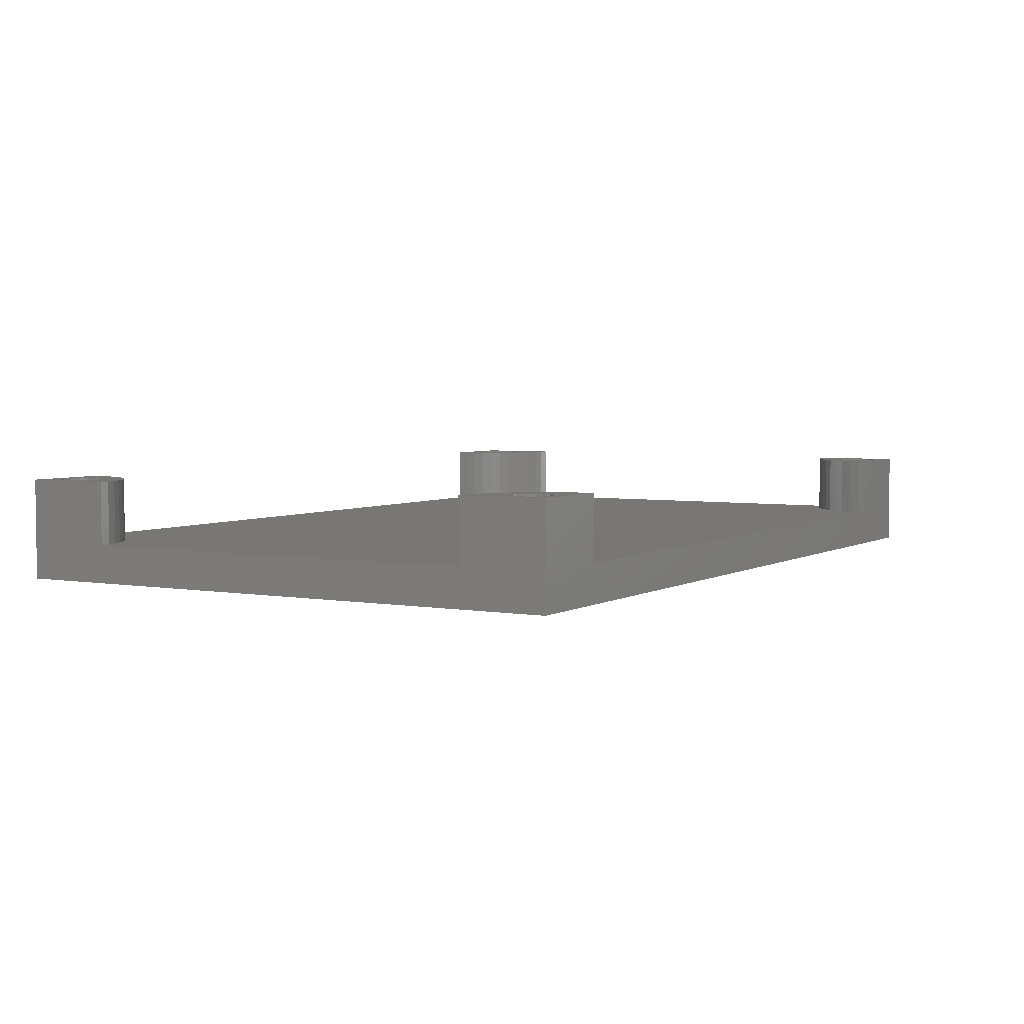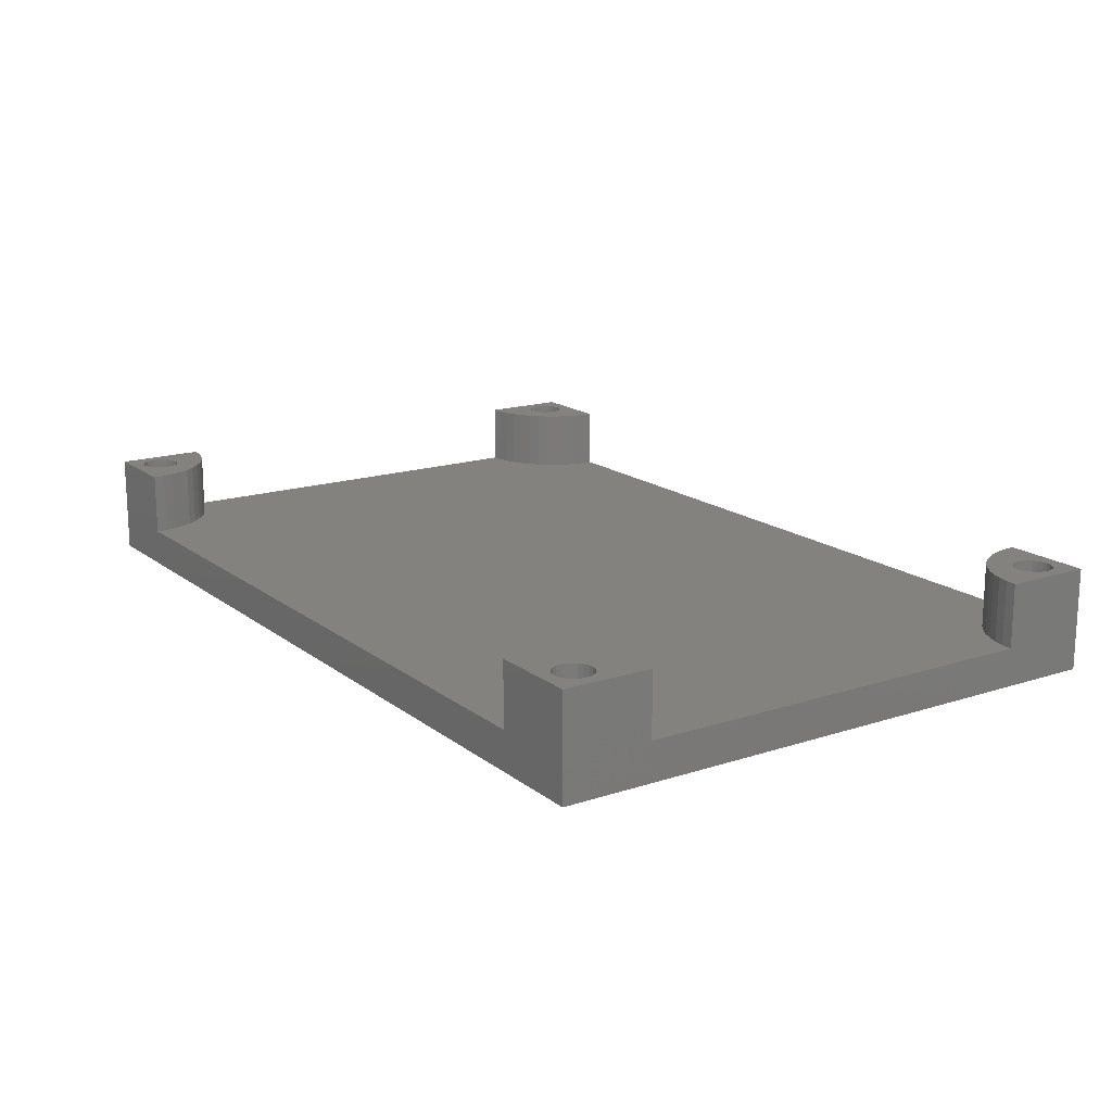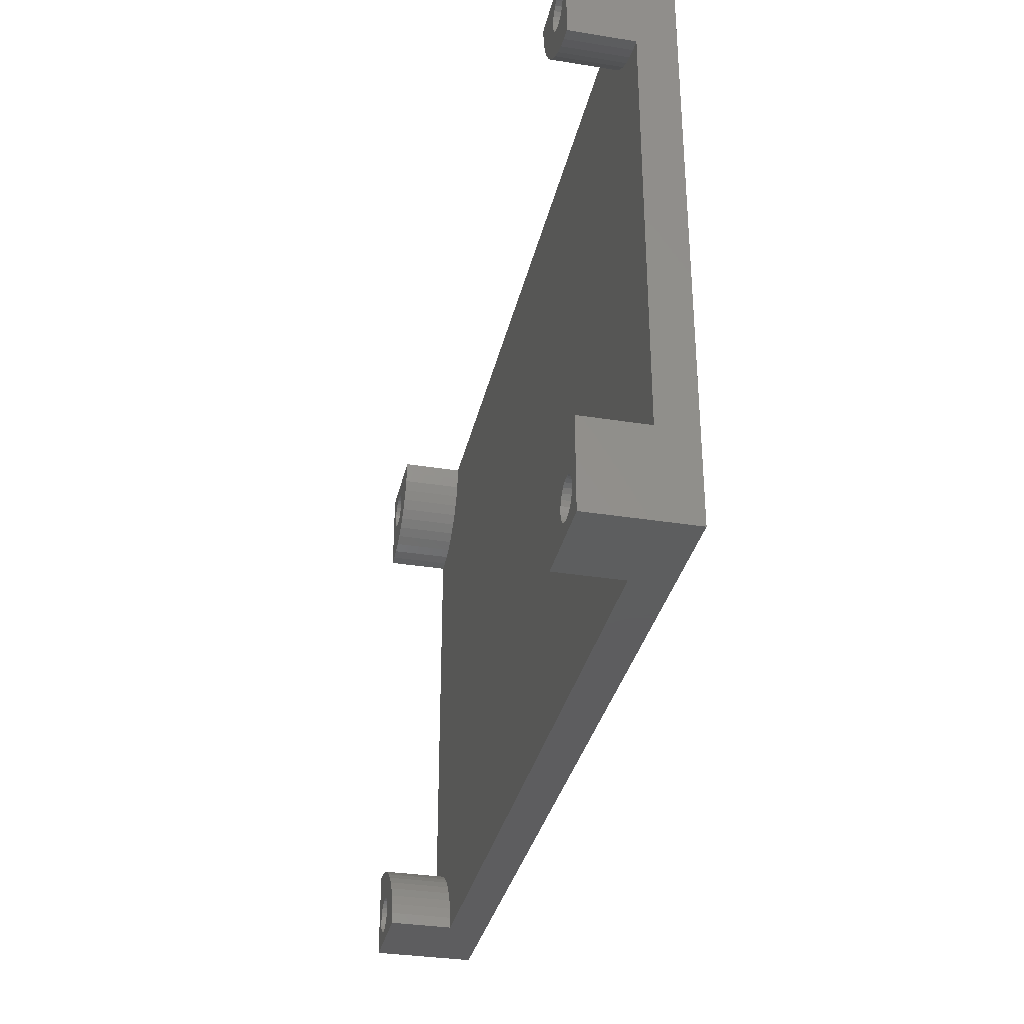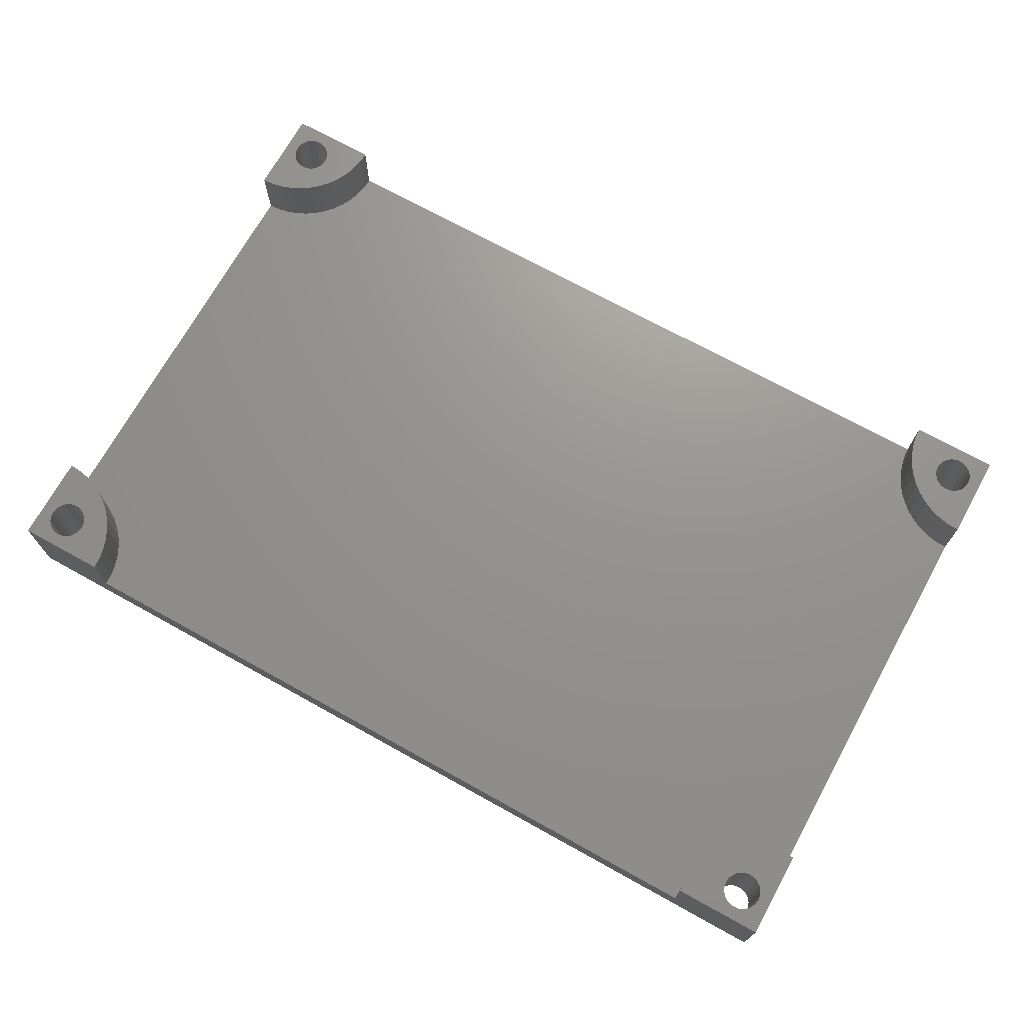
<metadata>
{"format":"stl","ext":"stl","renderer":"f3d","projection":"perspective","resolution":1024,"background":"white","views":[{"elev":4.1,"azim":-59.9,"up":"+Z"},{"elev":16.5,"azim":56.3,"up":"+Z"},{"elev":-33.2,"azim":77.6,"up":"+Y"},{"elev":71.1,"azim":-151.0,"up":"+Z"}]}
</metadata>
<code>
# stl→obj: 304 verts, 620 faces
v 35.83 97.7 0
v 36.83 95.2 0
v 35.83 50.7 0
v 36.88 95.59 0
v 37.03 95.95 0
v 37.27 96.26 0
v 37.58 96.5 0
v 37.94 96.65 0
v 38.33 96.7 0
v 107.8 97.7 0
v 38.72 96.65 0
v 39.08 96.5 0
v 39.39 96.26 0
v 39.63 95.95 0
v 39.78 95.59 0
v 39.83 95.2 0
v 104.9 96.65 0
v 104.6 96.5 0
v 39.83 53.2 0
v 104.3 96.26 0
v 104 95.95 0
v 103.9 95.59 0
v 103.8 95.2 0
v 105.3 96.7 0
v 105.7 96.65 0
v 106.1 96.5 0
v 106.4 96.26 0
v 106.6 95.95 0
v 106.8 95.59 0
v 106.8 95.2 0
v 106.8 53.2 0
v 38.33 51.7 0
v 107.8 50.7 0
v 37.94 51.75 0
v 37.58 51.9 0
v 37.27 52.14 0
v 37.03 52.45 0
v 36.88 52.81 0
v 36.83 53.2 0
v 38.72 51.75 0
v 39.08 51.9 0
v 39.39 52.14 0
v 39.63 52.45 0
v 39.78 52.81 0
v 104.9 51.75 0
v 104.6 51.9 0
v 104.3 52.14 0
v 104 52.45 0
v 103.9 52.81 0
v 103.8 53.2 0
v 105.3 51.7 0
v 105.7 51.75 0
v 106.1 51.9 0
v 106.4 52.14 0
v 106.6 52.45 0
v 106.8 52.81 0
v 103.9 94.81 0
v 103.9 53.59 0
v 104 94.45 0
v 104 53.95 0
v 104.3 94.14 0
v 104.3 54.26 0
v 104.6 93.9 0
v 104.6 54.5 0
v 104.9 93.75 0
v 104.9 54.65 0
v 105.3 93.7 0
v 105.3 54.7 0
v 105.7 93.75 0
v 105.7 54.65 0
v 106.1 93.9 0
v 106.1 54.5 0
v 106.4 94.14 0
v 106.4 54.26 0
v 106.6 94.45 0
v 106.6 53.95 0
v 106.8 94.81 0
v 106.8 53.59 0
v 36.88 94.81 0
v 36.88 53.59 0
v 37.03 94.45 0
v 37.03 53.95 0
v 37.27 94.14 0
v 37.27 54.26 0
v 37.58 93.9 0
v 37.58 54.5 0
v 37.94 93.75 0
v 37.94 54.65 0
v 38.33 93.7 0
v 38.33 54.7 0
v 38.72 93.75 0
v 38.72 54.65 0
v 39.08 93.9 0
v 39.08 54.5 0
v 39.39 94.14 0
v 39.39 54.26 0
v 39.63 94.45 0
v 39.63 53.95 0
v 39.78 94.81 0
v 39.78 53.59 0
v 35.83 97.7 8
v 35.83 90.7 3
v 35.83 90.7 8
v 35.83 57.7 8
v 35.83 50.7 8
v 35.83 57.7 3
v 42.83 97.7 3
v 42.83 97.7 8
v 100.8 97.7 3
v 107.8 97.7 8
v 100.8 97.7 8
v 107.8 57.7 3
v 107.8 50.7 8
v 107.8 90.7 3
v 107.8 90.7 8
v 107.8 57.7 8
v 100.8 50.7 3
v 100.8 50.7 8
v 42.83 50.7 3
v 42.83 50.7 8
v 39.83 95.2 8
v 39.78 94.81 8
v 39.78 95.59 8
v 39.63 95.95 8
v 39.39 96.26 8
v 39.08 96.5 8
v 38.72 96.65 8
v 38.33 96.7 8
v 37.94 96.65 8
v 37.58 96.5 8
v 37.27 96.26 8
v 37.03 95.95 8
v 36.88 95.59 8
v 36.83 95.2 8
v 36.88 94.81 8
v 37.03 94.45 8
v 37.27 94.14 8
v 37.58 93.9 8
v 37.94 93.75 8
v 38.33 93.7 8
v 38.72 93.75 8
v 39.08 93.9 8
v 39.39 94.14 8
v 39.63 94.45 8
v 105.7 96.65 8
v 105.3 96.7 8
v 104.9 96.65 8
v 104.6 96.5 8
v 104.3 96.26 8
v 104 95.95 8
v 103.9 95.59 8
v 103.8 95.2 8
v 103.9 94.81 8
v 104 94.45 8
v 104.3 94.14 8
v 104.6 93.9 8
v 104.9 93.75 8
v 105.3 93.7 8
v 105.7 93.75 8
v 106.1 93.9 8
v 106.4 94.14 8
v 106.6 94.45 8
v 106.8 94.81 8
v 106.8 95.2 8
v 106.8 95.59 8
v 106.6 95.95 8
v 106.4 96.26 8
v 106.1 96.5 8
v 106.8 53.2 8
v 106.8 52.81 8
v 106.8 53.59 8
v 106.6 53.95 8
v 106.4 54.26 8
v 106.1 54.5 8
v 105.7 54.65 8
v 105.3 54.7 8
v 104.9 54.65 8
v 104.6 54.5 8
v 104.3 54.26 8
v 104 53.95 8
v 103.9 53.59 8
v 103.8 53.2 8
v 103.9 52.81 8
v 104 52.45 8
v 104.3 52.14 8
v 104.6 51.9 8
v 104.9 51.75 8
v 105.3 51.7 8
v 105.7 51.75 8
v 106.1 51.9 8
v 106.4 52.14 8
v 106.6 52.45 8
v 39.39 54.26 8
v 39.08 54.5 8
v 38.72 54.65 8
v 38.33 54.7 8
v 37.94 54.65 8
v 37.58 54.5 8
v 37.27 54.26 8
v 37.03 53.95 8
v 36.88 53.59 8
v 36.83 53.2 8
v 36.88 52.81 8
v 37.03 52.45 8
v 37.27 52.14 8
v 37.58 51.9 8
v 37.94 51.75 8
v 38.33 51.7 8
v 38.72 51.75 8
v 39.08 51.9 8
v 39.39 52.14 8
v 39.63 52.45 8
v 39.78 52.81 8
v 39.83 53.2 8
v 39.78 53.59 8
v 39.63 53.95 8
v 36.74 57.64 3
v 36.74 90.76 3
v 37.64 57.46 3
v 37.64 90.94 3
v 38.51 57.17 3
v 38.51 91.23 3
v 39.33 56.76 3
v 39.33 91.64 3
v 40.09 56.25 3
v 40.09 92.15 3
v 40.78 55.65 3
v 40.78 92.75 3
v 41.38 54.96 3
v 41.38 93.44 3
v 41.89 54.2 3
v 41.89 94.2 3
v 42.3 53.38 3
v 42.3 95.02 3
v 42.59 52.51 3
v 42.59 95.89 3
v 42.77 51.61 3
v 42.77 96.79 3
v 100.9 51.61 3
v 100.9 96.79 3
v 101.1 52.51 3
v 101.1 95.89 3
v 101.4 53.38 3
v 101.4 95.02 3
v 101.8 54.2 3
v 101.8 94.2 3
v 102.3 54.96 3
v 102.3 93.44 3
v 102.9 55.65 3
v 102.9 92.75 3
v 103.6 56.25 3
v 103.6 92.15 3
v 104.3 56.76 3
v 104.3 91.64 3
v 105.1 57.17 3
v 105.1 91.23 3
v 106 57.46 3
v 106 90.94 3
v 106.9 57.64 3
v 106.9 90.76 3
v 103.6 92.15 8
v 104.3 91.64 8
v 105.1 91.23 8
v 106 90.94 8
v 106.9 90.76 8
v 100.9 96.79 8
v 101.1 95.89 8
v 101.4 95.02 8
v 101.8 94.2 8
v 102.3 93.44 8
v 102.9 92.75 8
v 36.74 90.76 8
v 37.64 90.94 8
v 38.51 91.23 8
v 39.33 91.64 8
v 40.09 92.15 8
v 40.78 92.75 8
v 41.38 93.44 8
v 41.89 94.2 8
v 42.3 95.02 8
v 42.59 95.89 8
v 42.77 96.79 8
v 36.74 57.64 8
v 40.09 56.25 8
v 40.78 55.65 8
v 41.38 54.96 8
v 41.89 54.2 8
v 42.3 53.38 8
v 42.59 52.51 8
v 42.77 51.61 8
v 37.64 57.46 8
v 38.51 57.17 8
v 39.33 56.76 8
v 100.9 51.61 8
v 101.1 52.51 8
v 101.4 53.38 8
v 101.8 54.2 8
v 102.3 54.96 8
v 102.9 55.65 8
v 103.6 56.25 8
v 106.9 57.64 8
v 104.3 56.76 8
v 105.1 57.17 8
v 106 57.46 8
f 1 2 3
f 2 1 4
f 4 1 5
f 5 1 6
f 6 1 7
f 7 1 8
f 8 1 9
f 9 1 10
f 9 10 11
f 11 10 12
f 12 10 13
f 13 10 14
f 14 10 15
f 15 10 16
f 16 10 17
f 16 17 18
f 16 18 19
f 19 18 20
f 19 20 21
f 19 21 22
f 19 22 23
f 17 10 24
f 24 10 25
f 25 10 26
f 26 10 27
f 27 10 28
f 28 10 29
f 29 10 30
f 30 10 31
f 3 32 33
f 32 3 34
f 34 3 35
f 35 3 36
f 36 3 37
f 37 3 38
f 38 3 39
f 39 3 2
f 33 32 40
f 33 40 41
f 33 41 42
f 33 42 43
f 33 43 44
f 33 44 19
f 33 19 45
f 45 19 46
f 46 19 47
f 47 19 48
f 48 19 49
f 49 19 50
f 50 19 23
f 33 45 51
f 33 51 52
f 33 52 53
f 33 53 54
f 33 54 55
f 33 55 56
f 33 56 31
f 33 31 10
f 57 50 23
f 50 57 58
f 58 57 59
f 58 59 60
f 60 59 61
f 60 61 62
f 62 61 63
f 62 63 64
f 64 63 65
f 64 65 66
f 66 65 67
f 66 67 68
f 68 67 69
f 68 69 70
f 70 69 71
f 70 71 72
f 72 71 73
f 72 73 74
f 74 73 75
f 74 75 76
f 76 75 77
f 76 77 78
f 78 77 30
f 78 30 31
f 79 39 2
f 39 79 80
f 80 79 81
f 80 81 82
f 82 81 83
f 82 83 84
f 84 83 85
f 84 85 86
f 86 85 87
f 86 87 88
f 88 87 89
f 88 89 90
f 90 89 91
f 90 91 92
f 92 91 93
f 92 93 94
f 94 93 95
f 94 95 96
f 96 95 97
f 96 97 98
f 98 97 99
f 98 99 100
f 100 99 16
f 100 16 19
f 101 102 103
f 104 3 105
f 3 104 106
f 3 106 1
f 1 106 102
f 1 102 101
f 1 107 10
f 107 1 101
f 107 101 108
f 10 109 110
f 109 10 107
f 110 109 111
f 33 112 113
f 112 33 10
f 112 10 114
f 114 10 115
f 115 10 110
f 116 113 112
f 33 117 3
f 117 33 113
f 117 113 118
f 3 119 105
f 119 3 117
f 105 119 120
f 121 99 122
f 99 121 16
f 123 16 121
f 16 123 15
f 124 15 123
f 15 124 14
f 125 14 124
f 14 125 13
f 125 12 13
f 12 125 126
f 126 11 12
f 11 126 127
f 127 9 11
f 9 127 128
f 128 8 9
f 8 128 129
f 129 7 8
f 7 129 130
f 130 6 7
f 6 130 131
f 6 132 5
f 132 6 131
f 5 133 4
f 133 5 132
f 4 134 2
f 134 4 133
f 2 135 79
f 135 2 134
f 79 136 81
f 136 79 135
f 81 137 83
f 137 81 136
f 137 85 83
f 85 137 138
f 138 87 85
f 87 138 139
f 139 89 87
f 89 139 140
f 140 91 89
f 91 140 141
f 141 93 91
f 93 141 142
f 142 95 93
f 95 142 143
f 144 95 143
f 95 144 97
f 122 97 144
f 97 122 99
f 145 24 25
f 24 145 146
f 146 17 24
f 17 146 147
f 147 18 17
f 18 147 148
f 148 20 18
f 20 148 149
f 20 150 21
f 150 20 149
f 21 151 22
f 151 21 150
f 22 152 23
f 152 22 151
f 23 153 57
f 153 23 152
f 57 154 59
f 154 57 153
f 59 155 61
f 155 59 154
f 155 63 61
f 63 155 156
f 156 65 63
f 65 156 157
f 157 67 65
f 67 157 158
f 158 69 67
f 69 158 159
f 159 71 69
f 71 159 160
f 160 73 71
f 73 160 161
f 162 73 161
f 73 162 75
f 163 75 162
f 75 163 77
f 164 77 163
f 77 164 30
f 165 30 164
f 30 165 29
f 166 29 165
f 29 166 28
f 167 28 166
f 28 167 27
f 167 26 27
f 26 167 168
f 168 25 26
f 25 168 145
f 169 56 170
f 56 169 31
f 171 31 169
f 31 171 78
f 172 78 171
f 78 172 76
f 173 76 172
f 76 173 74
f 173 72 74
f 72 173 174
f 174 70 72
f 70 174 175
f 175 68 70
f 68 175 176
f 176 66 68
f 66 176 177
f 177 64 66
f 64 177 178
f 178 62 64
f 62 178 179
f 62 180 60
f 180 62 179
f 60 181 58
f 181 60 180
f 58 182 50
f 182 58 181
f 50 183 49
f 183 50 182
f 49 184 48
f 184 49 183
f 48 185 47
f 185 48 184
f 185 46 47
f 46 185 186
f 186 45 46
f 45 186 187
f 187 51 45
f 51 187 188
f 188 52 51
f 52 188 189
f 189 53 52
f 53 189 190
f 190 54 53
f 54 190 191
f 192 54 191
f 54 192 55
f 170 55 192
f 55 170 56
f 193 94 96
f 94 193 194
f 194 92 94
f 92 194 195
f 195 90 92
f 90 195 196
f 196 88 90
f 88 196 197
f 197 86 88
f 86 197 198
f 198 84 86
f 84 198 199
f 84 200 82
f 200 84 199
f 82 201 80
f 201 82 200
f 80 202 39
f 202 80 201
f 39 203 38
f 203 39 202
f 38 204 37
f 204 38 203
f 37 205 36
f 205 37 204
f 205 35 36
f 35 205 206
f 206 34 35
f 34 206 207
f 207 32 34
f 32 207 208
f 208 40 32
f 40 208 209
f 209 41 40
f 41 209 210
f 210 42 41
f 42 210 211
f 212 42 211
f 42 212 43
f 213 43 212
f 43 213 44
f 214 44 213
f 44 214 19
f 215 19 214
f 19 215 100
f 216 100 215
f 100 216 98
f 193 98 216
f 98 193 96
f 217 102 106
f 102 217 218
f 218 217 219
f 218 219 220
f 220 219 221
f 220 221 222
f 222 221 223
f 222 223 224
f 224 223 225
f 224 225 226
f 226 225 227
f 226 227 228
f 228 227 229
f 228 229 230
f 230 229 231
f 230 231 232
f 232 231 233
f 232 233 234
f 234 233 235
f 234 235 236
f 236 235 237
f 236 237 238
f 238 237 119
f 238 119 107
f 107 119 117
f 107 117 109
f 109 117 239
f 109 239 240
f 240 239 241
f 240 241 242
f 242 241 243
f 242 243 244
f 244 243 245
f 244 245 246
f 246 245 247
f 246 247 248
f 248 247 249
f 248 249 250
f 250 249 251
f 250 251 252
f 252 251 253
f 252 253 254
f 254 253 255
f 254 255 256
f 256 255 257
f 256 257 258
f 258 257 259
f 258 259 260
f 260 259 112
f 260 112 114
f 261 153 152
f 153 261 262
f 153 262 154
f 154 262 155
f 155 262 156
f 156 262 263
f 156 263 157
f 157 263 158
f 158 263 264
f 158 264 159
f 159 264 160
f 160 264 265
f 160 265 161
f 161 265 162
f 162 265 163
f 163 265 164
f 266 110 111
f 110 266 267
f 110 267 147
f 147 267 148
f 148 267 268
f 148 268 149
f 149 268 269
f 149 269 150
f 150 269 270
f 150 270 151
f 151 270 271
f 151 271 152
f 152 271 261
f 110 147 146
f 110 146 145
f 110 145 168
f 110 168 167
f 110 167 166
f 110 166 165
f 110 165 164
f 110 164 265
f 110 265 115
f 111 240 266
f 240 111 109
f 266 242 267
f 242 266 240
f 267 244 268
f 244 267 242
f 268 246 269
f 246 268 244
f 269 248 270
f 248 269 246
f 270 250 271
f 250 270 248
f 261 250 252
f 250 261 271
f 262 252 254
f 252 262 261
f 263 254 256
f 254 263 262
f 264 256 258
f 256 264 263
f 265 258 260
f 258 265 264
f 115 260 114
f 260 115 265
f 272 135 134
f 135 272 273
f 135 273 136
f 136 273 137
f 137 273 138
f 138 273 139
f 139 273 274
f 139 274 140
f 140 274 141
f 141 274 275
f 141 275 142
f 142 275 143
f 143 275 276
f 143 276 144
f 144 276 122
f 122 276 121
f 272 101 103
f 101 272 134
f 101 134 133
f 101 133 132
f 101 132 131
f 101 131 130
f 101 130 129
f 101 129 108
f 108 129 128
f 108 128 127
f 108 127 126
f 108 126 125
f 108 125 124
f 108 124 123
f 108 123 121
f 108 121 276
f 108 276 277
f 108 277 278
f 108 278 279
f 108 279 280
f 108 280 281
f 108 281 282
f 272 102 218
f 102 272 103
f 273 218 220
f 218 273 272
f 274 220 222
f 220 274 273
f 275 222 224
f 222 275 274
f 276 224 226
f 224 276 275
f 277 226 228
f 226 277 276
f 230 277 228
f 277 230 278
f 232 278 230
f 278 232 279
f 234 279 232
f 279 234 280
f 236 280 234
f 280 236 281
f 238 281 236
f 281 238 282
f 107 282 238
f 282 107 108
f 105 203 104
f 203 105 204
f 204 105 205
f 205 105 206
f 206 105 207
f 207 105 120
f 104 203 202
f 104 202 283
f 207 120 208
f 208 120 209
f 209 120 210
f 210 120 211
f 211 120 212
f 212 120 213
f 213 120 214
f 214 120 284
f 284 120 285
f 285 120 286
f 286 120 287
f 287 120 288
f 288 120 289
f 289 120 290
f 283 201 291
f 201 283 202
f 291 201 200
f 291 200 199
f 291 199 198
f 291 198 197
f 291 197 292
f 292 197 196
f 292 196 195
f 292 195 293
f 293 195 194
f 293 194 193
f 293 193 284
f 284 193 216
f 284 216 215
f 284 215 214
f 237 120 119
f 120 237 290
f 235 290 237
f 290 235 289
f 233 289 235
f 289 233 288
f 231 288 233
f 288 231 287
f 229 287 231
f 287 229 286
f 227 286 229
f 286 227 285
f 284 227 225
f 227 284 285
f 293 225 223
f 225 293 284
f 292 223 221
f 223 292 293
f 291 221 219
f 221 291 292
f 283 219 217
f 219 283 291
f 104 217 106
f 217 104 283
f 113 294 118
f 294 113 295
f 295 113 187
f 295 187 186
f 295 186 296
f 296 186 185
f 296 185 297
f 297 185 184
f 297 184 298
f 298 184 183
f 298 183 299
f 299 183 182
f 299 182 300
f 187 113 188
f 188 113 189
f 189 113 190
f 190 113 191
f 191 113 192
f 192 113 170
f 170 113 169
f 169 113 301
f 301 113 116
f 300 181 302
f 181 300 182
f 302 181 180
f 302 180 179
f 302 179 178
f 302 178 303
f 303 178 177
f 303 177 176
f 303 176 304
f 304 176 175
f 304 175 174
f 304 174 301
f 301 174 173
f 301 173 172
f 301 172 171
f 301 171 169
f 301 112 259
f 112 301 116
f 304 259 257
f 259 304 301
f 303 257 255
f 257 303 304
f 302 255 253
f 255 302 303
f 300 253 251
f 253 300 302
f 299 251 249
f 251 299 300
f 299 247 298
f 247 299 249
f 298 245 297
f 245 298 247
f 297 243 296
f 243 297 245
f 296 241 295
f 241 296 243
f 295 239 294
f 239 295 241
f 294 117 118
f 117 294 239

</code>
